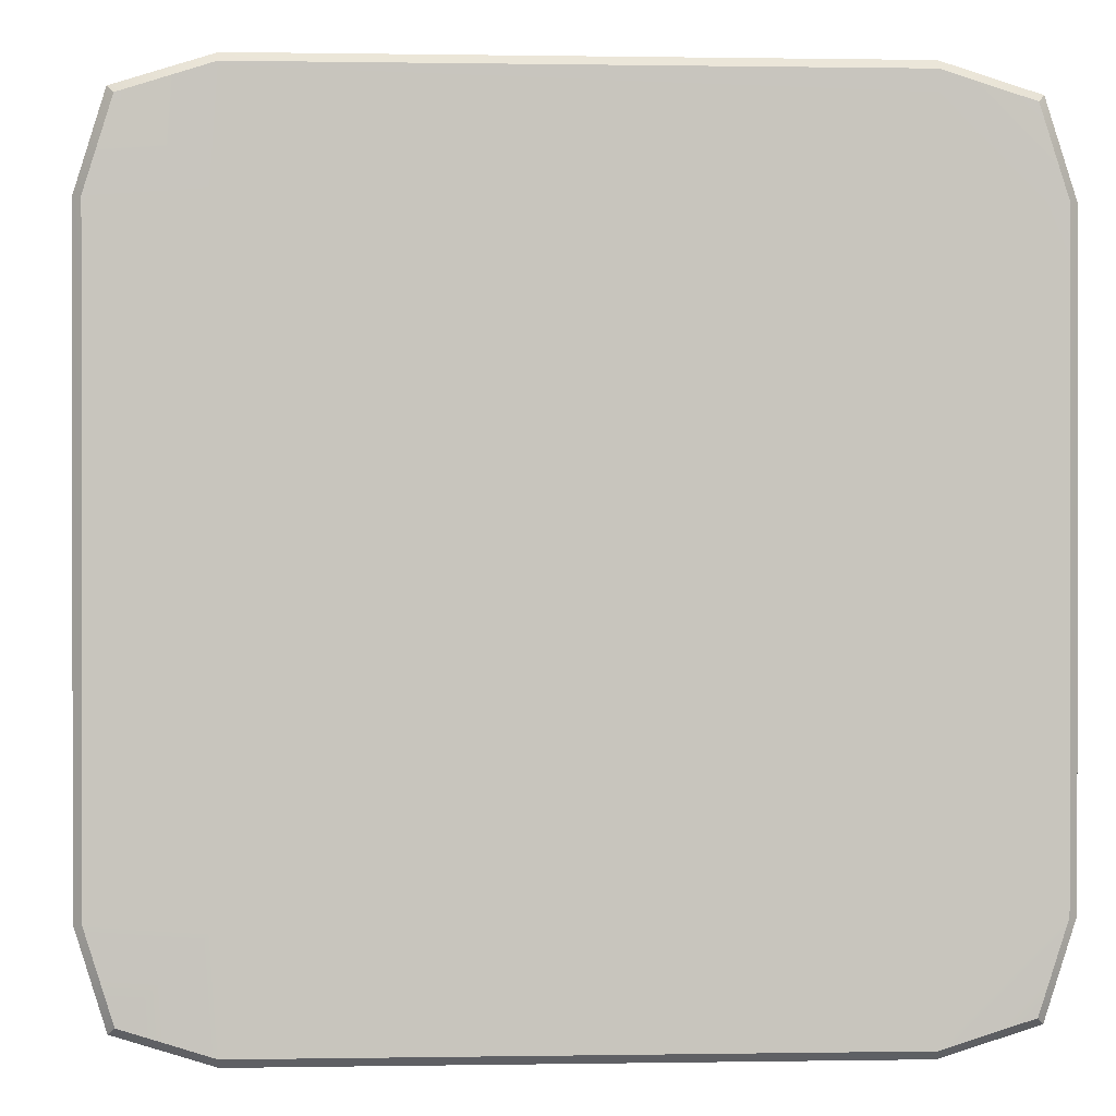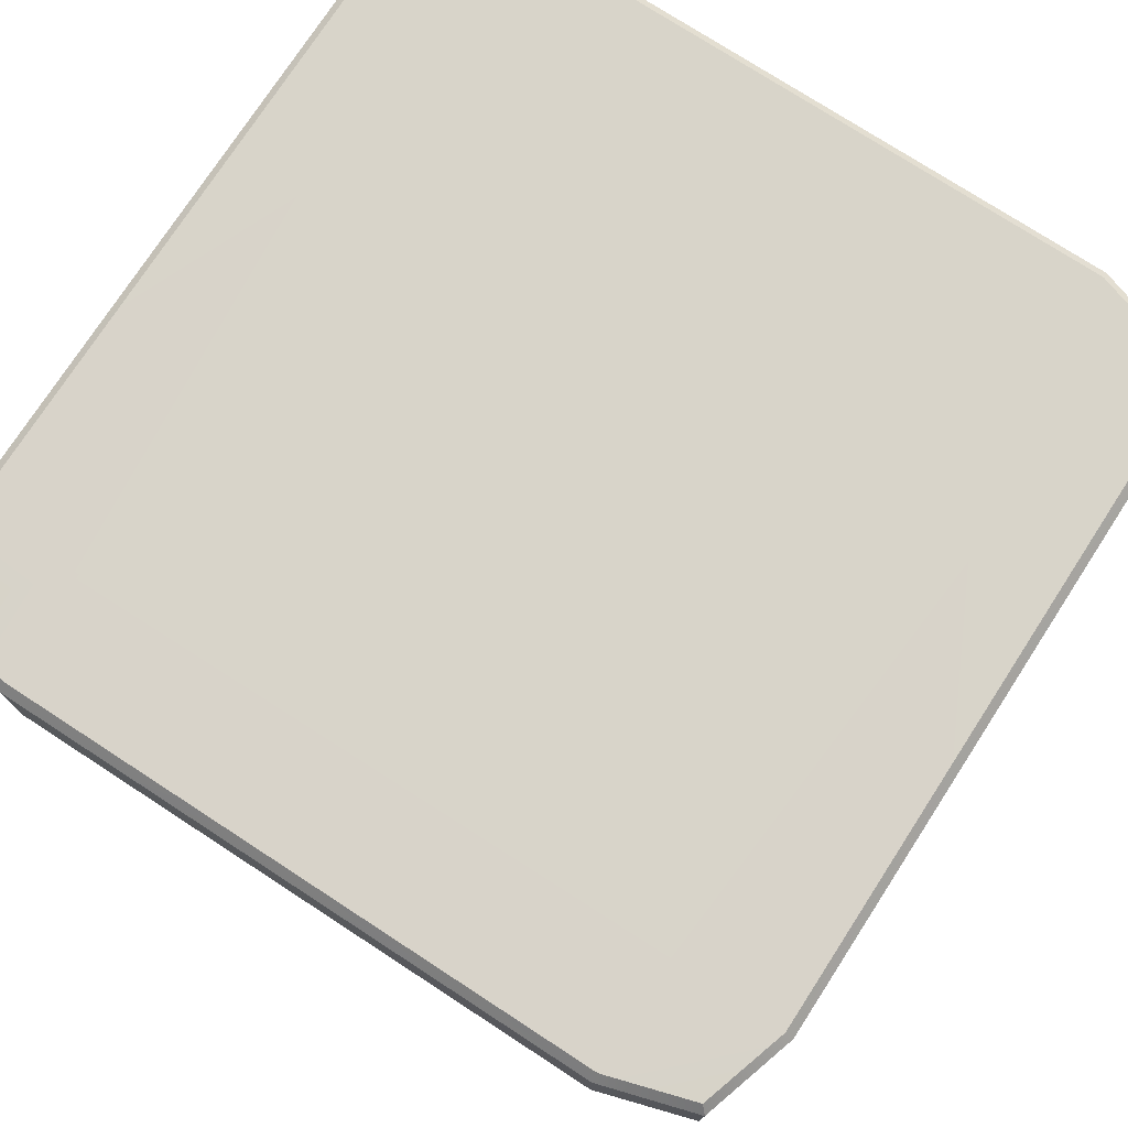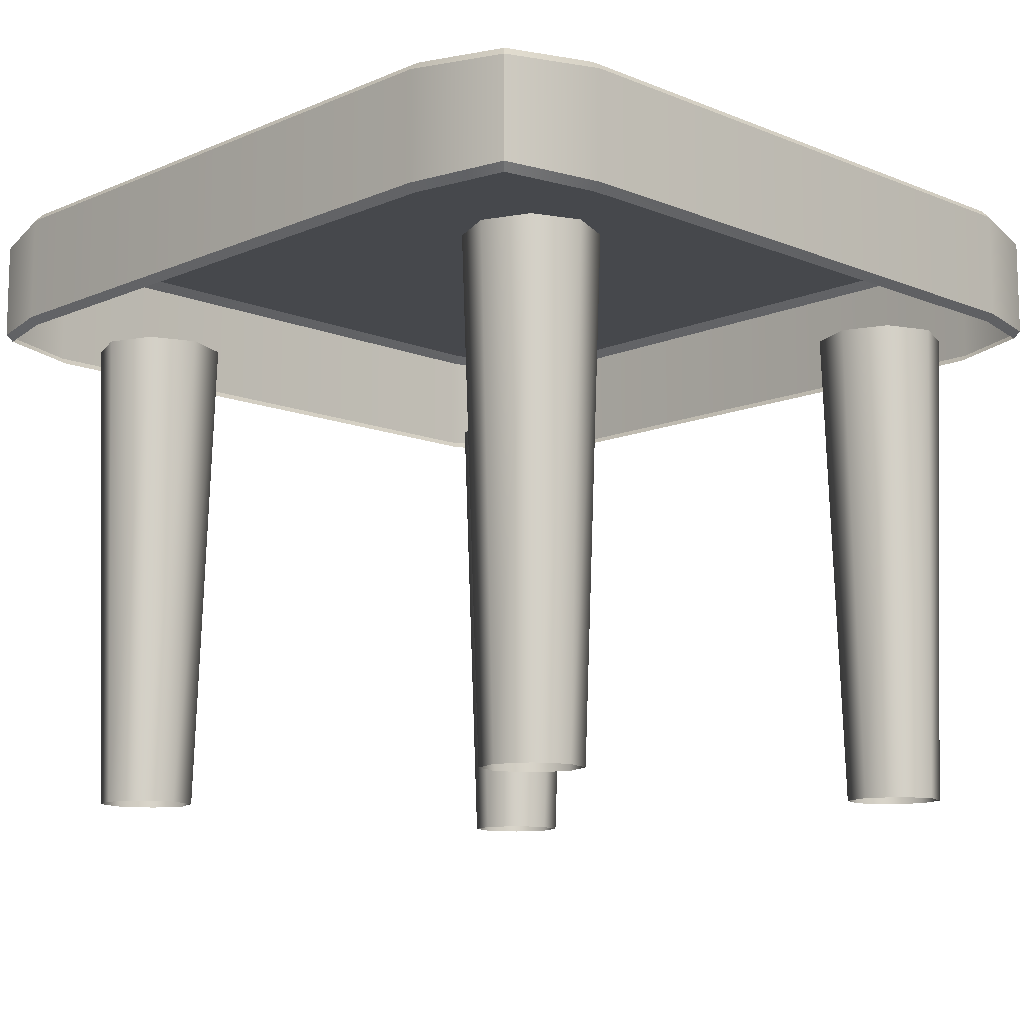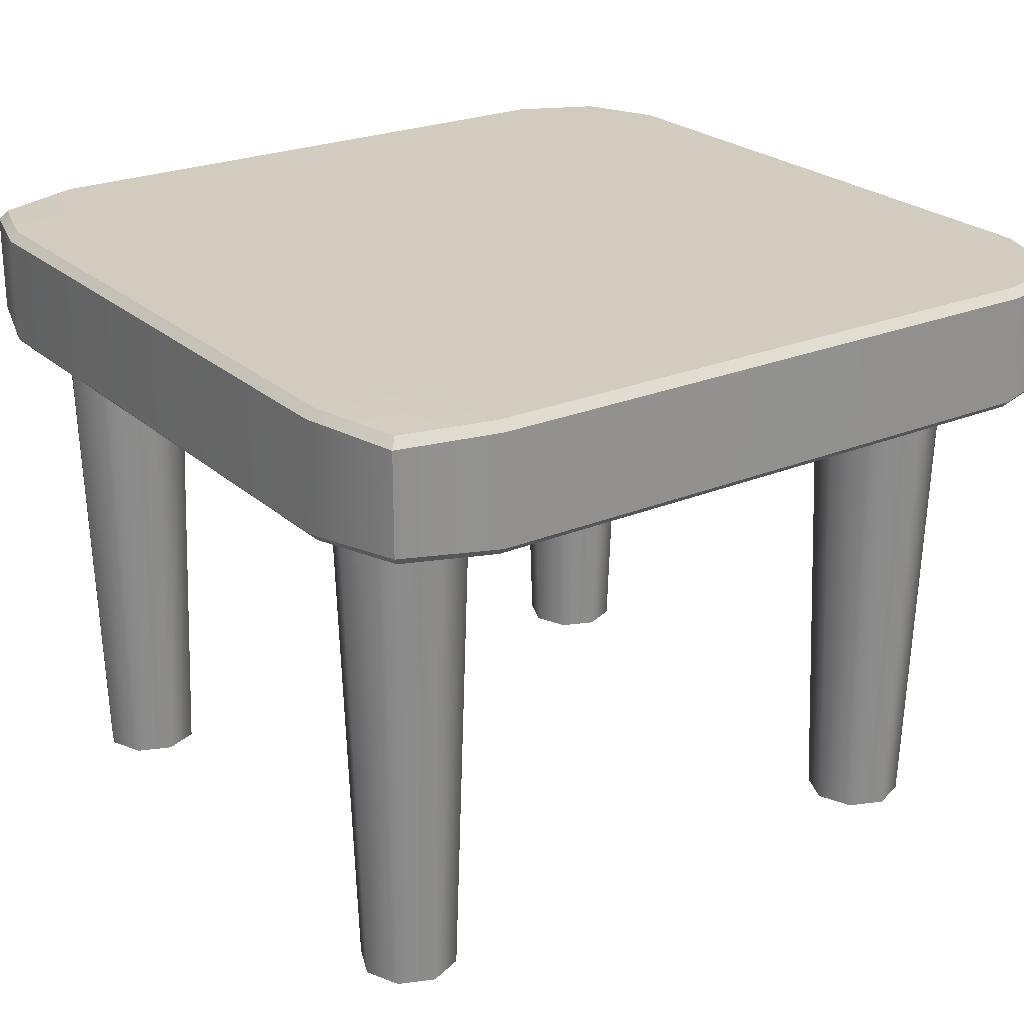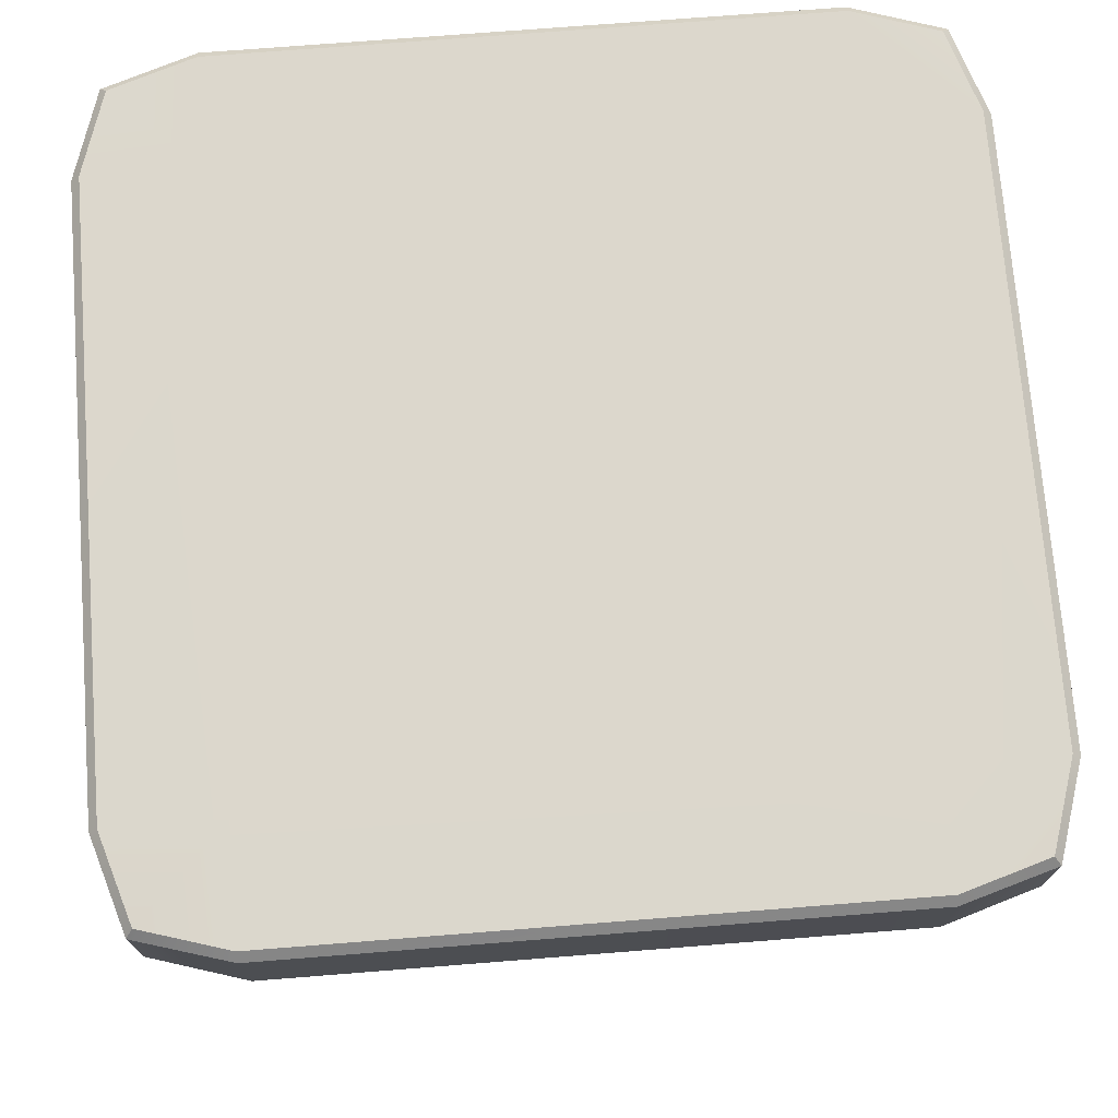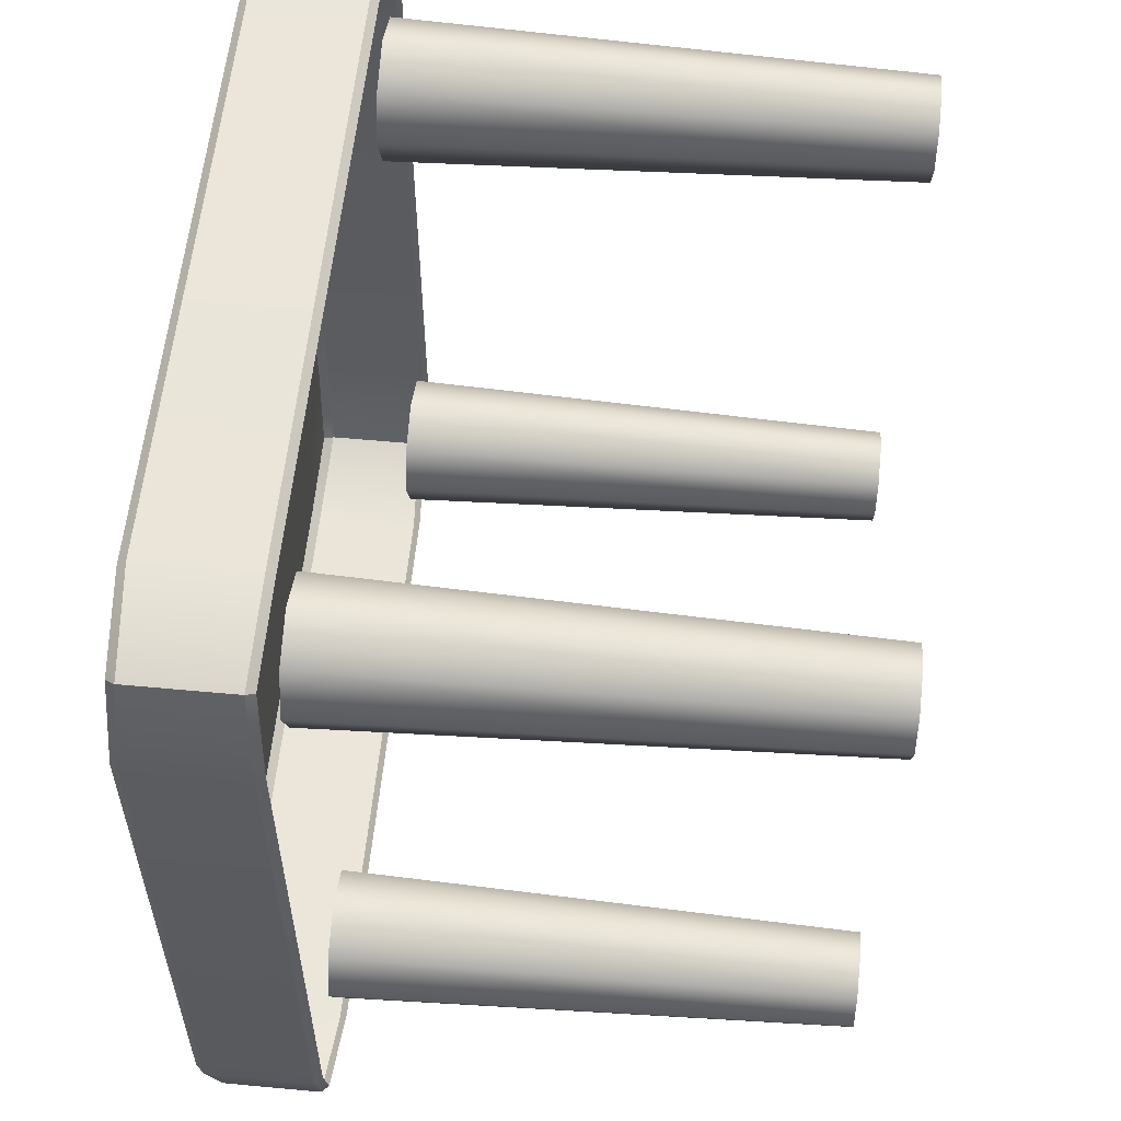
<metadata>
{"format":"obj","ext":"obj","renderer":"f3d","projection":"perspective","resolution":1024,"background":"white","views":[{"elev":0.4,"azim":176.4,"up":"+Z"},{"elev":75.7,"azim":-147.0,"up":"+Y"},{"elev":-11.4,"azim":-134.3,"up":"+Y"},{"elev":24.0,"azim":145.2,"up":"+Y"},{"elev":73.0,"azim":175.5,"up":"+Y"},{"elev":57.3,"azim":-84.5,"up":"+Z"}]}
</metadata>
<code>
g default
v -9.067 -0.01316 7.185
v -9.043 -0.01316 7.126
v -9.014 0.8477 7.126
v -9.047 0.8477 7.206
v -9.067 -0.01316 7.068
v -9.047 0.8477 7.047
v -9.126 -0.01316 7.043
v -9.126 0.8477 7.014
v -9.185 -0.01316 7.068
v -9.205 0.8477 7.047
v -9.185 -0.01316 7.185
v -9.126 -0.01316 7.209
v -9.126 0.8477 7.238
v -9.205 0.8477 7.206
v -9.209 -0.01316 7.126
v -9.238 0.8477 7.126
g Stol_och_bord:polySurface34 Stol_och_bord:polySurface13
f 1 2 3 4
f 2 5 6 3
f 5 7 8 6
f 7 9 10 8
f 11 12 13 14
f 12 1 4 13
f 9 15 16 10
f 15 11 14 16
g default
v -8.057 -0.01316 7.217
v -8.033 -0.01316 7.158
v -8.004 0.8477 7.158
v -8.037 0.8477 7.238
v -8.057 -0.01316 7.1
v -8.037 0.8477 7.079
v -8.116 -0.01316 7.076
v -8.116 0.8477 7.046
v -8.175 -0.01316 7.1
v -8.195 0.8477 7.079
v -8.175 -0.01316 7.217
v -8.116 -0.01316 7.241
v -8.116 0.8477 7.271
v -8.195 0.8477 7.238
v -8.199 -0.01316 7.158
v -8.228 0.8477 7.158
g Stol_och_bord:polySurface13 polySurface14
f 17 18 19 20
f 18 21 22 19
f 21 23 24 22
f 23 25 26 24
f 27 28 29 30
f 28 17 20 29
f 25 31 32 26
f 31 27 30 32
g default
v -9.152 1.059 7.158
v -8.116 1.059 7.158
v -9.152 1.059 6.123
v -8.116 1.059 6.123
v -9.152 1.044 7.366
v -9.152 1.059 7.351
v -9.311 1.037 7.317
v -9.299 1.053 7.306
v -8.116 1.044 7.366
v -8.116 1.059 7.351
v -9.359 1.044 7.158
v -9.345 1.059 7.158
v -9.152 1.044 5.915
v -9.152 1.059 5.93
v -8.116 1.044 5.915
v -8.116 1.059 5.93
v -7.909 1.044 6.123
v -7.924 1.059 6.123
v -7.957 1.037 5.964
v -7.969 1.053 5.975
v -7.969 1.053 7.306
v -7.957 1.037 7.317
v -7.909 1.044 7.158
v -7.924 1.059 7.158
v -9.311 1.037 5.964
v -9.299 1.053 5.975
v -9.359 1.044 6.123
v -9.345 1.059 6.123
v -7.966 0.8539 7.309
v -7.957 0.8671 7.317
v -7.909 0.8601 7.158
v -7.921 0.8477 7.158
v -7.957 0.8671 5.964
v -7.966 0.8539 5.972
v -7.909 0.8601 6.123
v -7.921 0.8477 6.123
v -8.116 0.8601 5.915
v -8.116 0.8477 5.928
v -9.152 0.8601 5.915
v -9.152 0.8477 5.928
v -9.311 0.8671 5.964
v -9.302 0.8539 5.972
v -9.359 0.8601 6.123
v -9.347 0.8477 6.123
v -9.359 0.8601 7.158
v -9.347 0.8477 7.158
v -9.311 0.8671 7.317
v -9.302 0.8539 7.309
v -8.116 0.8477 7.353
v -8.116 0.8601 7.366
v -9.152 0.8601 7.366
v -9.152 0.8477 7.353
g Stol_och_bord:polySurface13 polySurface15
f 44 40 38 33
f 33 38 42 34
f 35 33 34 36
f 48 46 35 36
f 36 50 52 48
f 34 42 53 56
f 34 56 50 36
f 60 44 33 35
f 46 58 60 35
f 55 54 62 63
f 51 49 67 65
f 63 67 49 55
f 45 47 69 71
f 65 69 47 51
f 71 73 57 45
f 59 57 73 75
f 39 43 77 79
f 43 59 75 77
f 54 41 82 62
f 37 39 79 83
f 83 82 41 37
f 38 37 41 42
f 37 38 40 39
f 39 40 44 43
f 42 41 54 53
f 43 44 60 59
f 46 45 57 58
f 45 46 48 47
f 47 48 52 51
f 50 49 51 52
f 49 50 56 55
f 53 54 55 56
f 58 57 59 60
f 61 62 82 81
f 62 61 64 63
f 63 64 68 67
f 66 65 67 68
f 65 66 70 69
f 69 70 72 71
f 71 72 74 73
f 73 74 76 75
f 75 76 78 77
f 77 78 80 79
f 79 80 84 83
f 81 82 83 84
g default
v -8.057 -0.01316 6.262
v -8.033 -0.01316 6.204
v -8.004 0.8477 6.204
v -8.037 0.8477 6.283
v -8.057 -0.01316 6.145
v -8.037 0.8477 6.125
v -8.116 -0.01316 6.121
v -8.116 0.8477 6.092
v -8.175 -0.01316 6.145
v -8.195 0.8477 6.125
v -8.175 -0.01316 6.262
v -8.116 -0.01316 6.287
v -8.116 0.8477 6.316
v -8.195 0.8477 6.283
v -8.199 -0.01316 6.204
v -8.228 0.8477 6.204
g Stol_och_bord:polySurface13 Stol_och_bord:polySurface14
f 85 86 87 88
f 86 89 90 87
f 89 91 92 90
f 91 93 94 92
f 95 96 97 98
f 96 85 88 97
f 93 99 100 94
f 99 95 98 100
g default
v -9.067 -0.01316 6.262
v -9.043 -0.01316 6.204
v -9.014 0.8477 6.204
v -9.047 0.8477 6.283
v -9.067 -0.01316 6.145
v -9.047 0.8477 6.125
v -9.126 -0.01316 6.121
v -9.126 0.8477 6.092
v -9.185 -0.01316 6.145
v -9.205 0.8477 6.125
v -9.185 -0.01316 6.262
v -9.126 -0.01316 6.287
v -9.126 0.8477 6.316
v -9.205 0.8477 6.283
v -9.209 -0.01316 6.204
v -9.238 0.8477 6.204
g Stol_och_bord:polySurface13 Stol_och_bord:polySurface33
f 101 102 103 104
f 102 105 106 103
f 105 107 108 106
f 107 109 110 108
f 111 112 113 114
f 112 101 104 113
f 109 115 116 110
f 115 111 114 116

</code>
